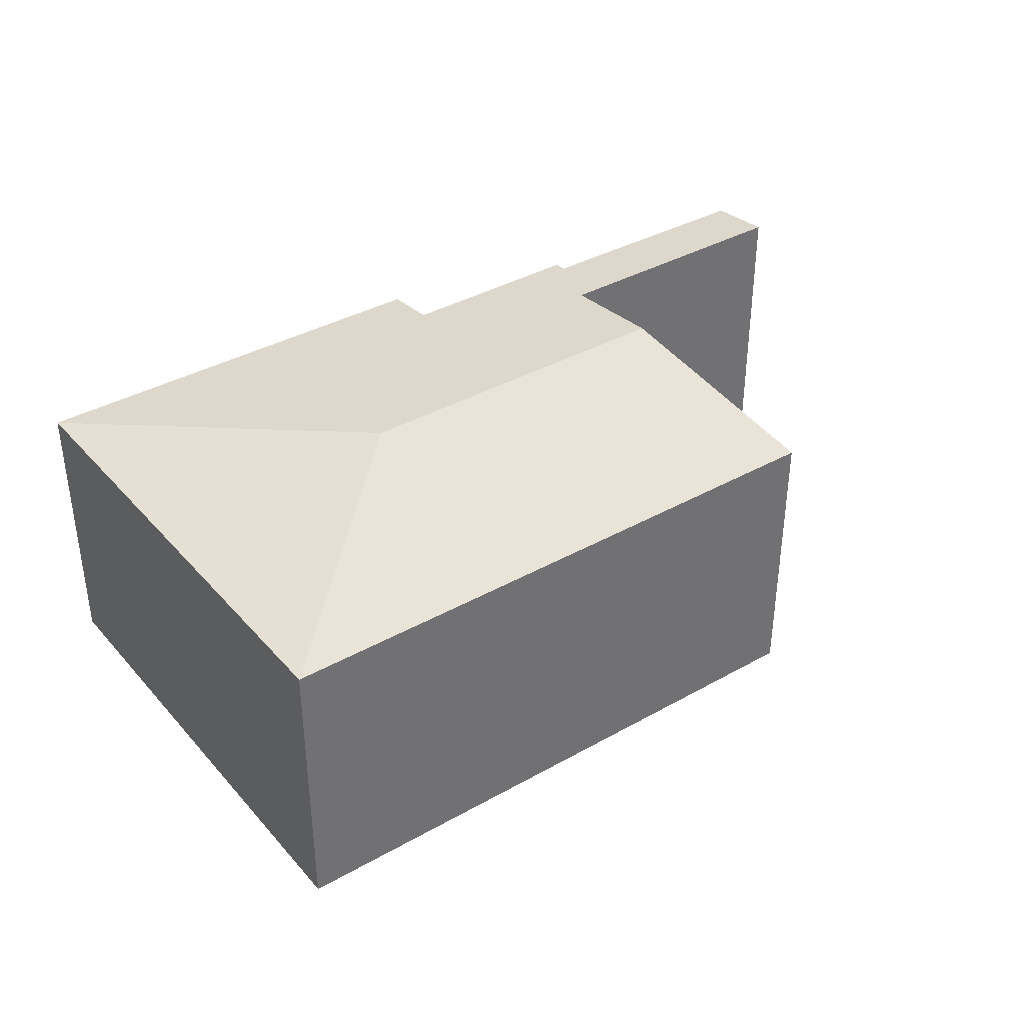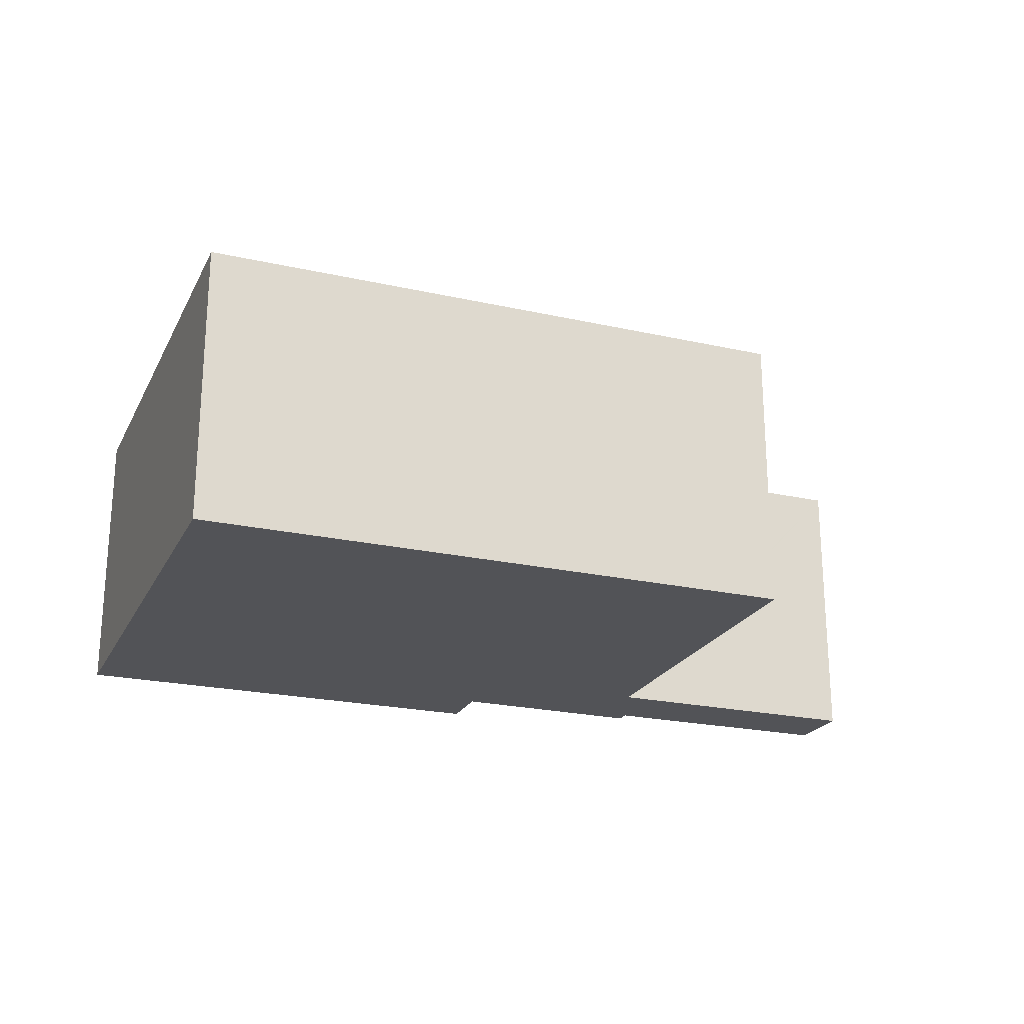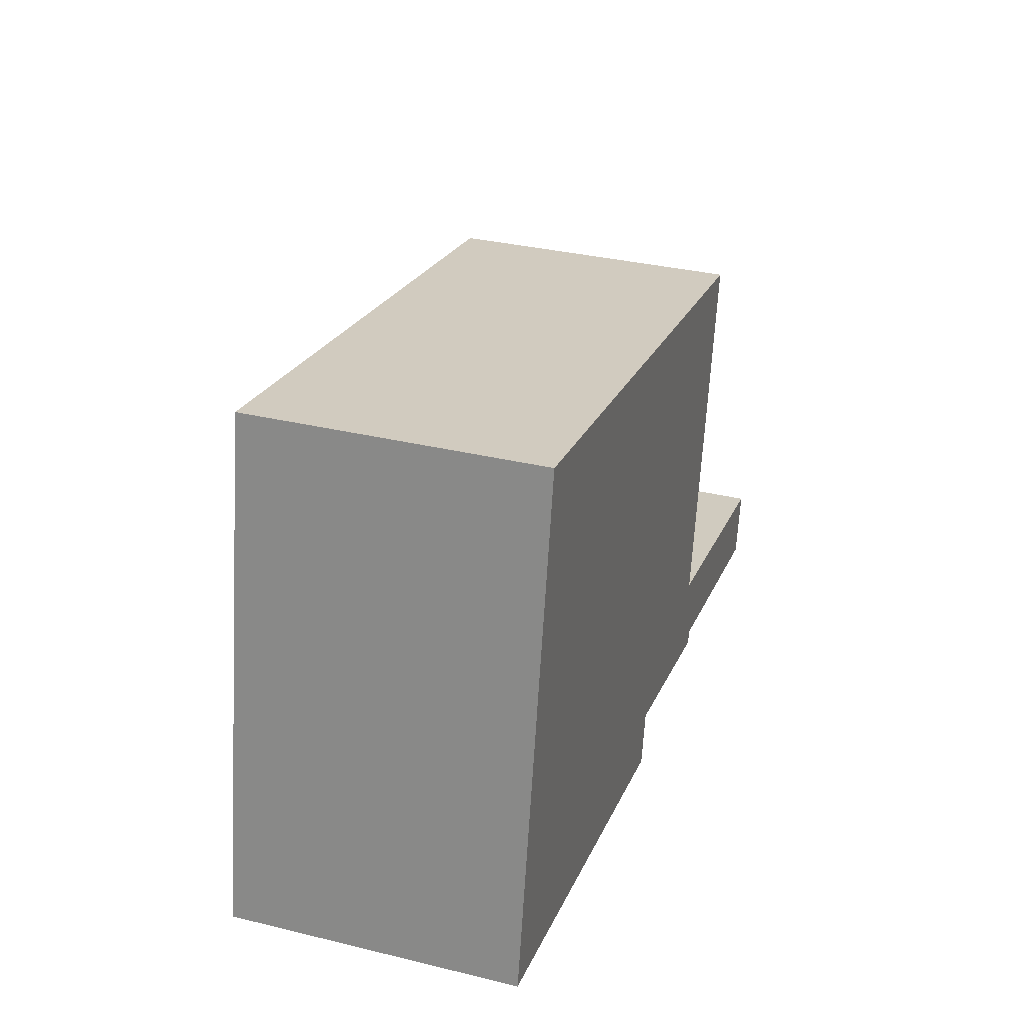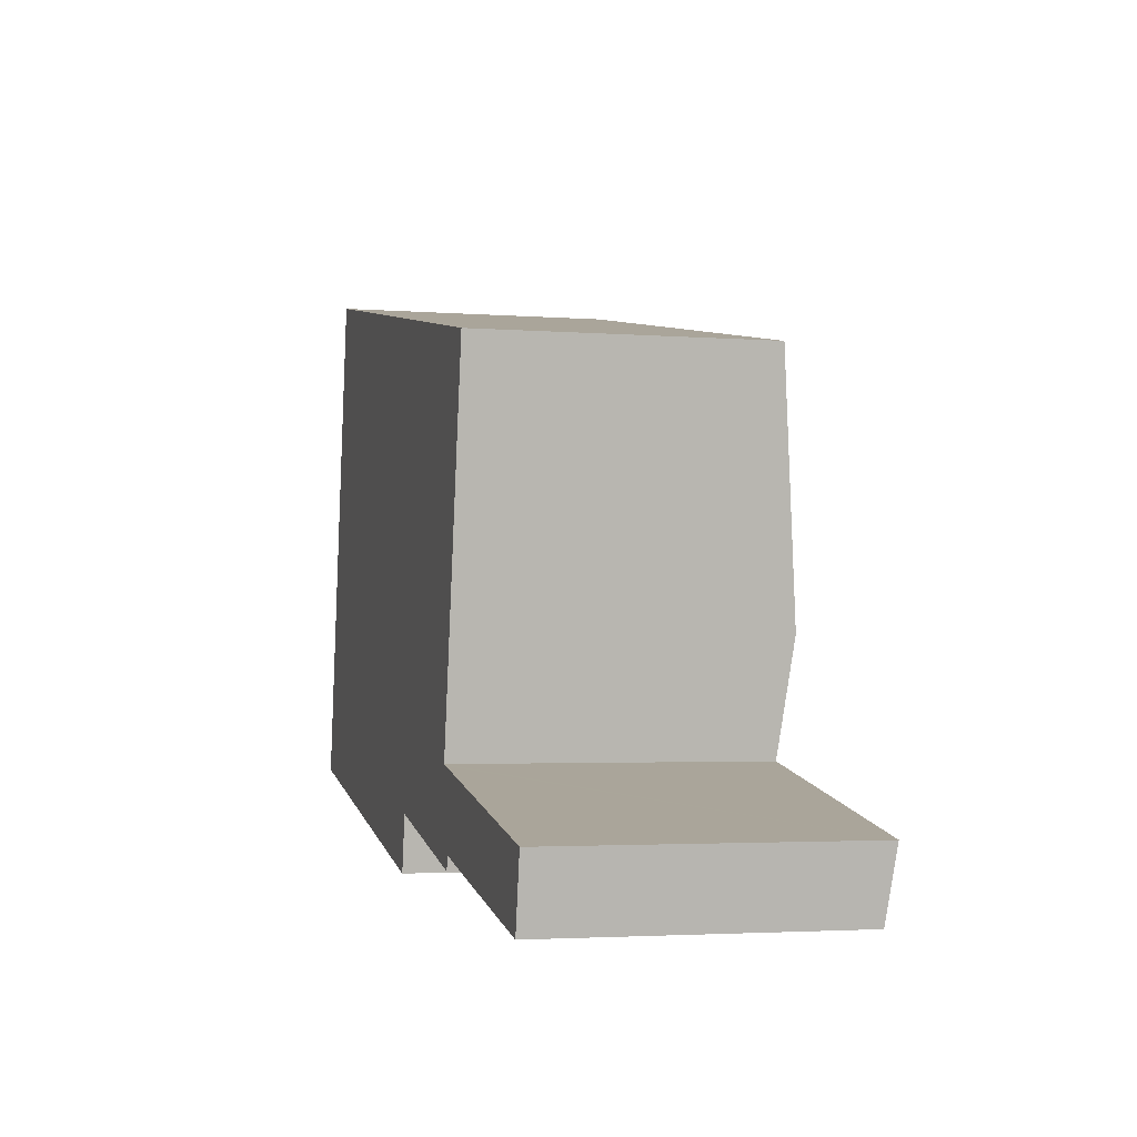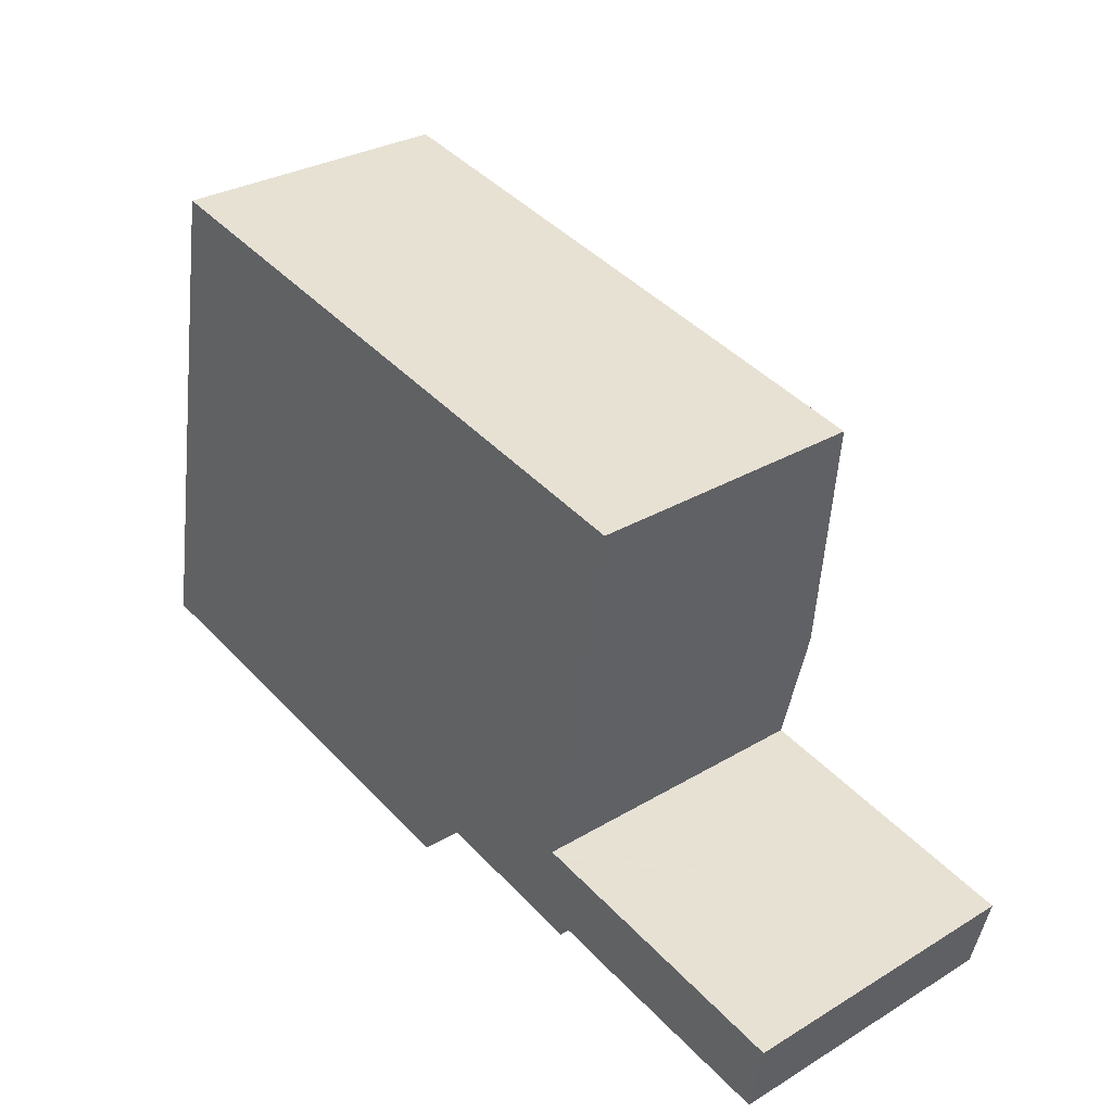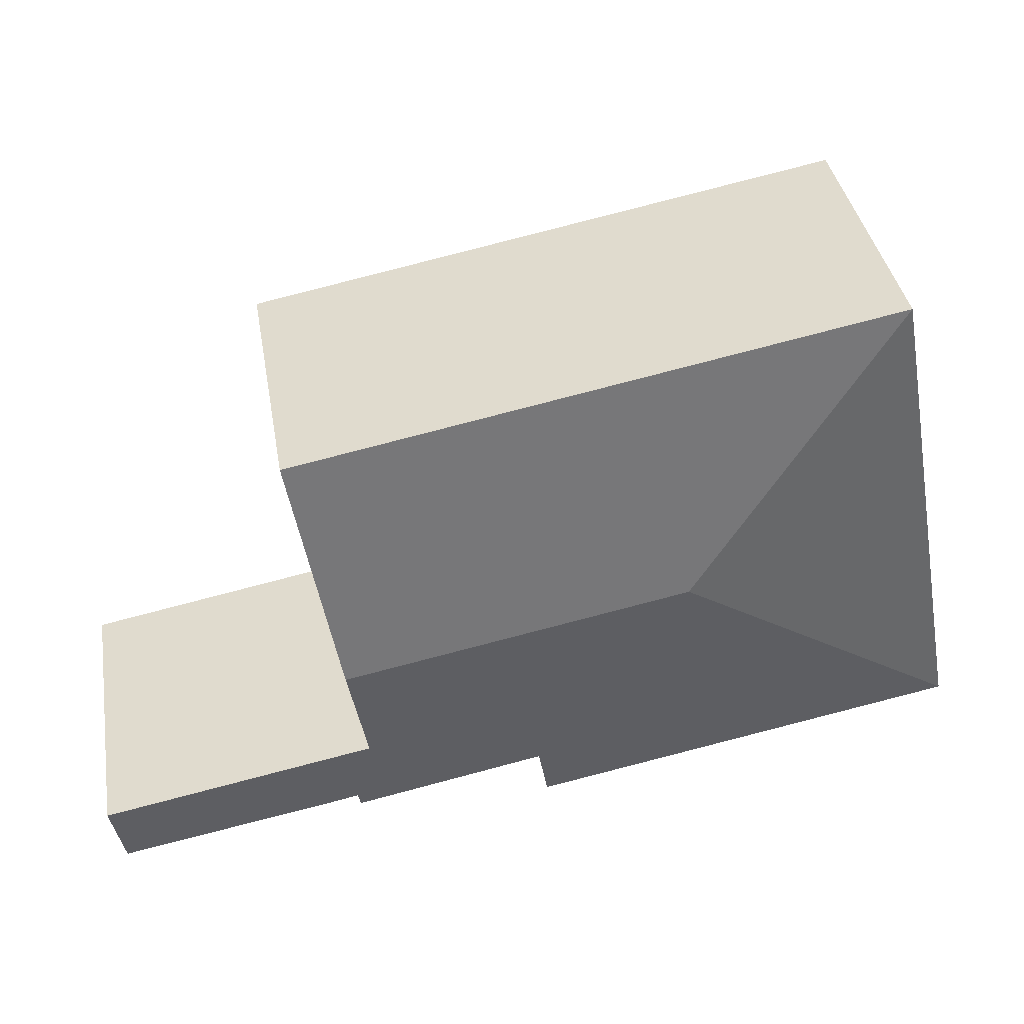
<metadata>
{"format":"obj","ext":"obj","renderer":"f3d","projection":"perspective","resolution":1024,"background":"white","views":[{"elev":37.4,"azim":-25.4,"up":"+Y"},{"elev":-22.5,"azim":-10.6,"up":"+Y"},{"elev":33.3,"azim":-71.6,"up":"+Z"},{"elev":-2.9,"azim":75.3,"up":"+Z"},{"elev":30.5,"azim":49.3,"up":"+Z"},{"elev":39.0,"azim":170.2,"up":"+Z"}]}
</metadata>
<code>
v  11.74 3.857 -1.236
v  8.6 3.952 0.296
v  11.92 3.953 -0.323
v  11.28 3.857 -1.15
v  8.941 3.855 -0.737
v  8.471 3.855 -0.643
v  8.365 3.952 0.34
v  8.434 3.836 -0.831
v  8.158 3.836 -0.777
v  8.275 3.952 0.357
v  3.936 4.107 2.7
v  8.545 4.107 1.839
v  5.879 3.838 -0.33
v  5.742 3.761 -1.067
v  0 3.761 2.303e-16
v  1.233 3.761 6.636
v  9.151 3.761 5.164
v  11.74 7.568e-17 -1.236
v  8.941 4.513e-17 -0.737
v  11.28 7.042e-17 -1.15
v  8.471 3.937e-17 -0.643
v  8.434 5.088e-17 -0.831
v  5.879 2.021e-17 -0.33
v  8.158 4.758e-17 -0.777
v  5.742 6.533e-17 -1.067
v  0 0 0
v  9.151 -3.162e-16 5.164
v  8.545 -1.126e-16 1.839
v  8.275 -2.186e-17 0.357
v  11.92 1.978e-17 -0.323
v  1.233 -4.063e-16 6.636
v  8.365 -2.082e-17 0.34
v  8.6 -1.812e-17 0.296
g defaultobject
f 1 2 3
f 2 1 4
f 2 4 5
f 2 5 6
f 2 6 7
f 7 6 8
f 7 8 9
f 7 9 10
f 10 11 12
f 11 10 9
f 11 9 13
f 11 13 14
f 11 14 15
f 11 15 16
f 17 11 16
f 11 17 12
f 18 4 1
f 4 18 5
f 5 18 19
f 19 18 20
f 19 6 5
f 6 19 21
f 22 9 8
f 9 22 13
f 13 22 23
f 23 22 24
f 25 15 14
f 15 25 26
f 21 8 6
f 8 21 22
f 23 14 13
f 14 23 25
f 27 12 17
f 12 27 10
f 10 27 28
f 10 28 29
f 30 1 3
f 1 30 18
f 26 16 15
f 16 26 31
f 31 17 16
f 17 31 27
f 29 7 10
f 7 29 2
f 2 29 3
f 3 29 32
f 3 32 30
f 30 32 33
f 24 29 23
f 29 24 32
f 32 24 22
f 32 22 33
f 33 22 21
f 33 21 30
f 30 21 19
f 30 19 20
f 30 20 18
f 25 31 26
f 31 25 23
f 31 23 27
f 27 23 28
f 28 23 29

</code>
